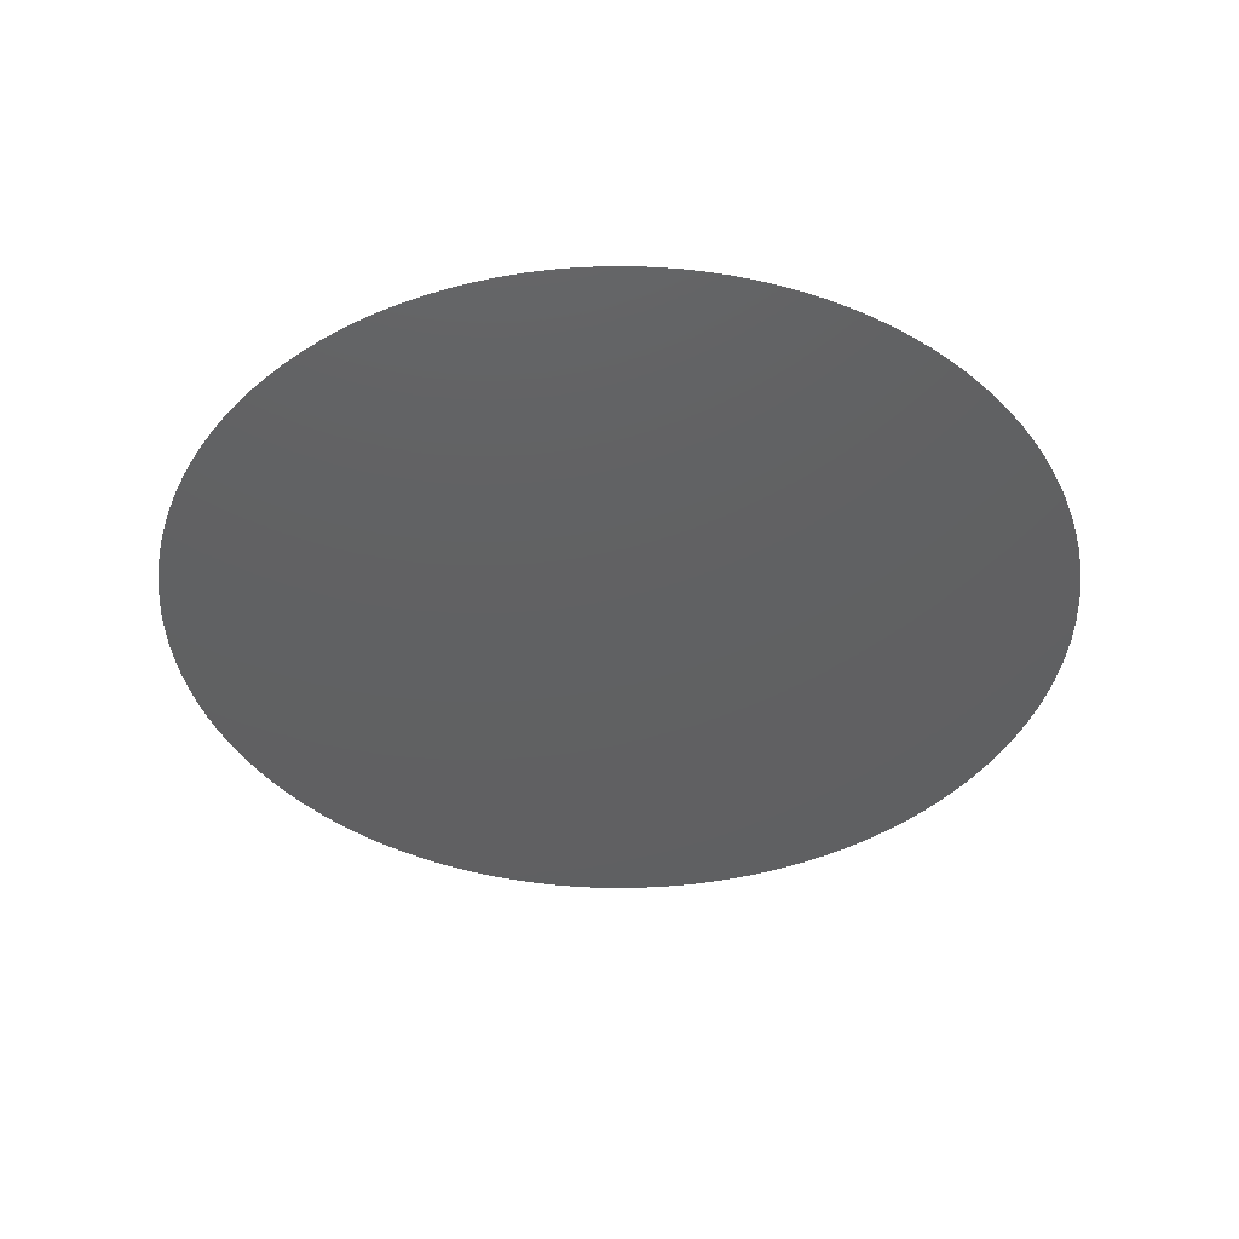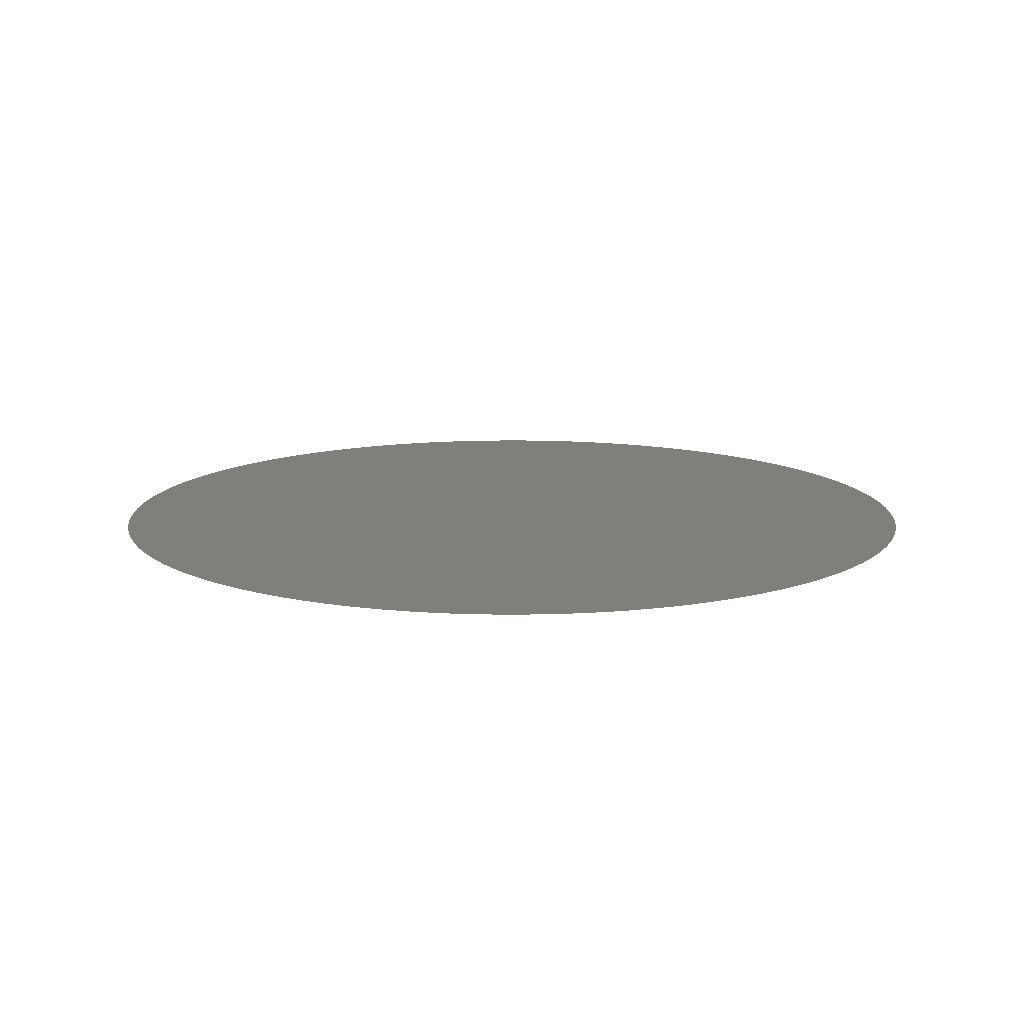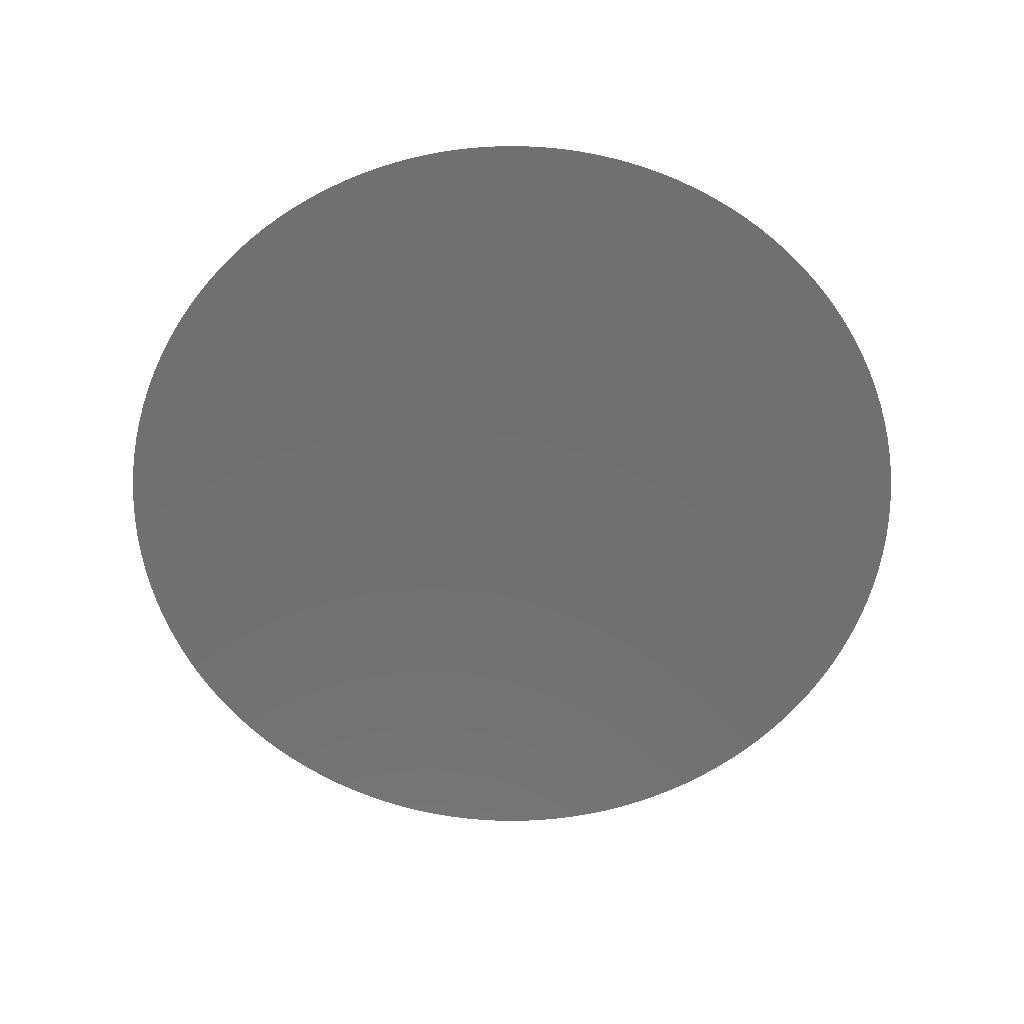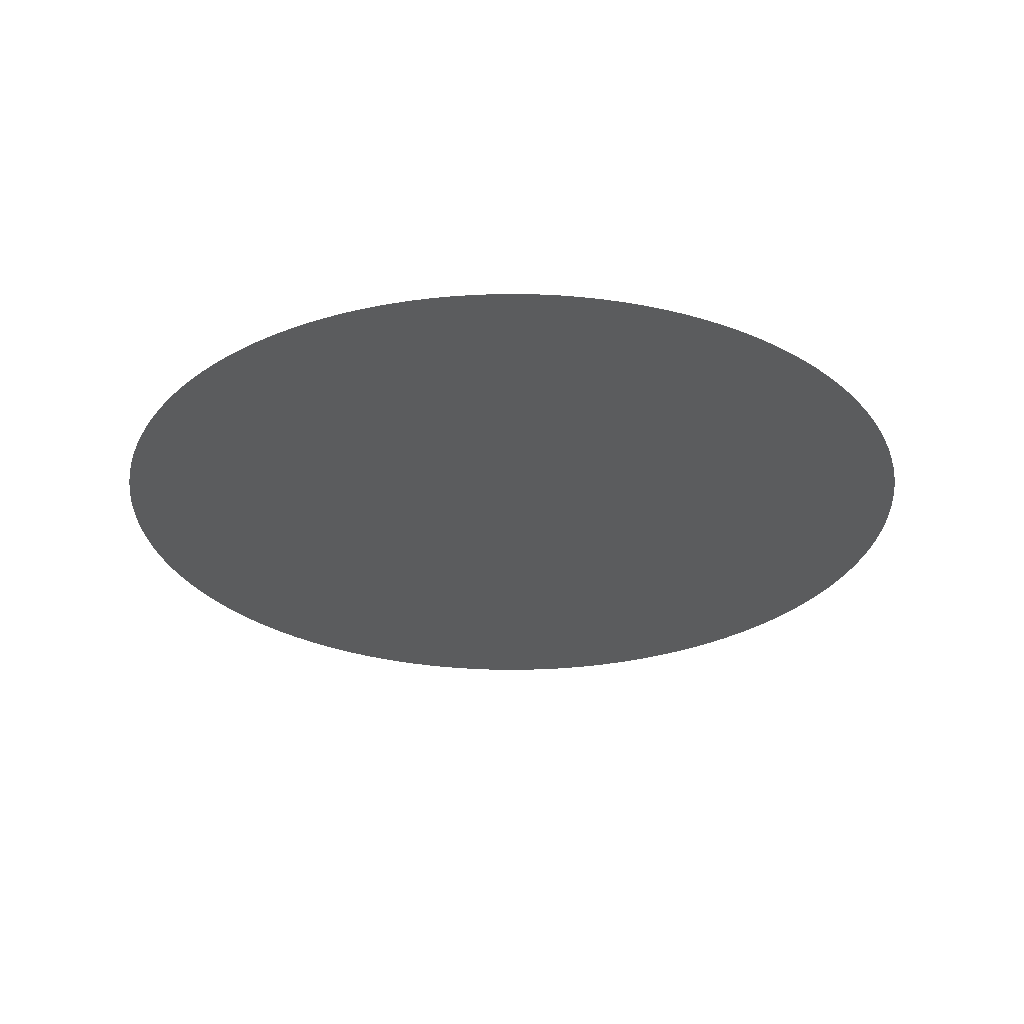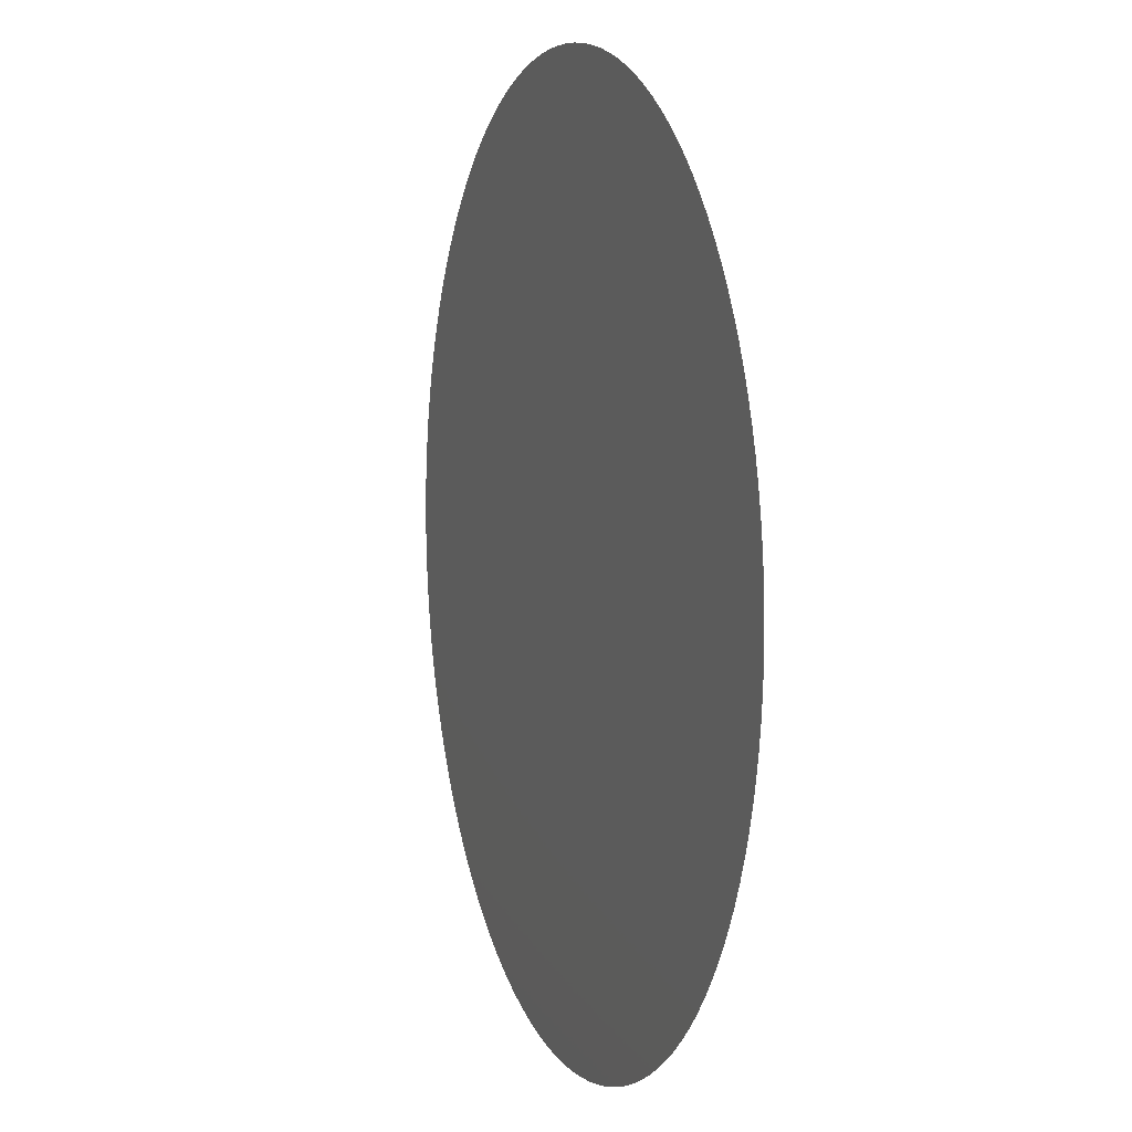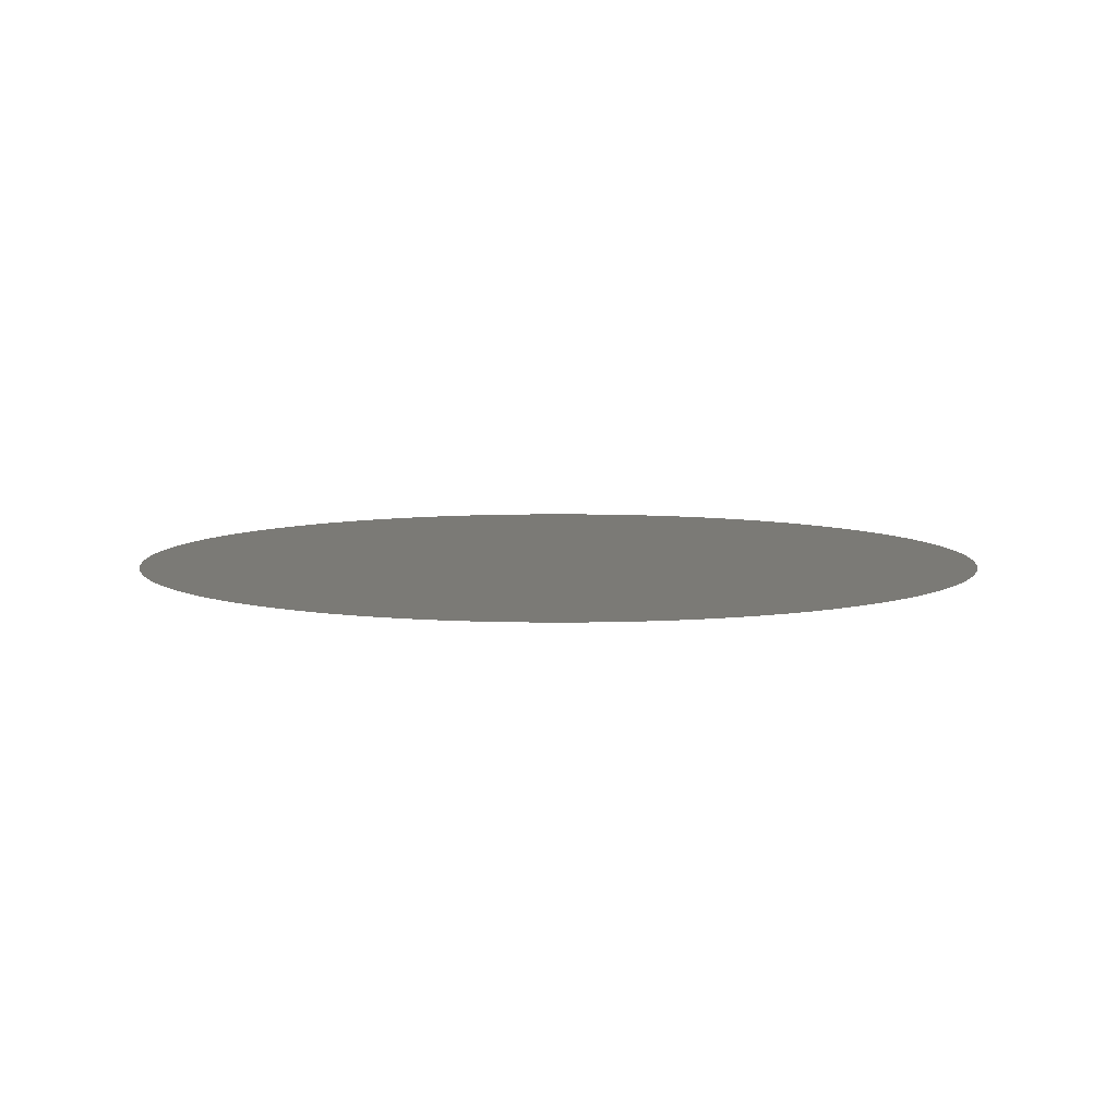
<metadata>
{"format":"stl","ext":"stl","renderer":"f3d","projection":"perspective","resolution":1024,"background":"white","views":[{"elev":-41.9,"azim":-152.8,"up":"+Z"},{"elev":12.9,"azim":171.0,"up":"+Z"},{"elev":-62.5,"azim":130.8,"up":"+Z"},{"elev":-29.0,"azim":117.5,"up":"+Z"},{"elev":6.9,"azim":71.4,"up":"+Y"},{"elev":7.3,"azim":148.9,"up":"+Z"}]}
</metadata>
<code>
# stl→obj: 129 verts, 128 faces
v 0 0 0
v 0 1 0
v -0.04907 0.9988 0
v -0.09802 0.9952 0
v -0.1467 0.9892 0
v -0.1951 0.9808 0
v -0.243 0.97 0
v -0.2903 0.9569 0
v -0.3369 0.9415 0
v -0.3827 0.9239 0
v -0.4276 0.904 0
v -0.4714 0.8819 0
v -0.5141 0.8577 0
v -0.5556 0.8315 0
v -0.5957 0.8032 0
v -0.6344 0.773 0
v -0.6716 0.741 0
v -0.7071 0.7071 0
v -0.741 0.6716 0
v -0.773 0.6344 0
v -0.8032 0.5957 0
v -0.8315 0.5556 0
v -0.8577 0.5141 0
v -0.8819 0.4714 0
v -0.904 0.4276 0
v -0.9239 0.3827 0
v -0.9415 0.3369 0
v -0.9569 0.2903 0
v -0.97 0.243 0
v -0.9808 0.1951 0
v -0.9892 0.1467 0
v -0.9952 0.09802 0
v -0.9988 0.04907 0
v -1 0 0
v -0.9988 -0.04907 0
v -0.9952 -0.09802 0
v -0.9892 -0.1467 0
v -0.9808 -0.1951 0
v -0.97 -0.243 0
v -0.9569 -0.2903 0
v -0.9415 -0.3369 0
v -0.9239 -0.3827 0
v -0.904 -0.4276 0
v -0.8819 -0.4714 0
v -0.8577 -0.5141 0
v -0.8315 -0.5556 0
v -0.8032 -0.5957 0
v -0.773 -0.6344 0
v -0.741 -0.6716 0
v -0.7071 -0.7071 0
v -0.6716 -0.741 0
v -0.6344 -0.773 0
v -0.5957 -0.8032 0
v -0.5556 -0.8315 0
v -0.5141 -0.8577 0
v -0.4714 -0.8819 0
v -0.4276 -0.904 0
v -0.3827 -0.9239 0
v -0.3369 -0.9415 0
v -0.2903 -0.9569 0
v -0.243 -0.97 0
v -0.1951 -0.9808 0
v -0.1467 -0.9892 0
v -0.09802 -0.9952 0
v -0.04907 -0.9988 0
v 0 -1 0
v 0.04907 -0.9988 0
v 0.09802 -0.9952 0
v 0.1467 -0.9892 0
v 0.1951 -0.9808 0
v 0.243 -0.97 0
v 0.2903 -0.9569 0
v 0.3369 -0.9415 0
v 0.3827 -0.9239 0
v 0.4276 -0.904 0
v 0.4714 -0.8819 0
v 0.5141 -0.8577 0
v 0.5556 -0.8315 0
v 0.5957 -0.8032 0
v 0.6344 -0.773 0
v 0.6716 -0.741 0
v 0.7071 -0.7071 0
v 0.741 -0.6716 0
v 0.773 -0.6344 0
v 0.8032 -0.5957 0
v 0.8315 -0.5556 0
v 0.8577 -0.5141 0
v 0.8819 -0.4714 0
v 0.904 -0.4276 0
v 0.9239 -0.3827 0
v 0.9415 -0.3369 0
v 0.9569 -0.2903 0
v 0.97 -0.243 0
v 0.9808 -0.1951 0
v 0.9892 -0.1467 0
v 0.9952 -0.09802 0
v 0.9988 -0.04907 0
v 1 0 0
v 0.9988 0.04907 0
v 0.9952 0.09802 0
v 0.9892 0.1467 0
v 0.9808 0.1951 0
v 0.97 0.243 0
v 0.9569 0.2903 0
v 0.9415 0.3369 0
v 0.9239 0.3827 0
v 0.904 0.4276 0
v 0.8819 0.4714 0
v 0.8577 0.5141 0
v 0.8315 0.5556 0
v 0.8032 0.5957 0
v 0.773 0.6344 0
v 0.741 0.6716 0
v 0.7071 0.7071 0
v 0.6716 0.741 0
v 0.6344 0.773 0
v 0.5957 0.8032 0
v 0.5556 0.8315 0
v 0.5141 0.8577 0
v 0.4714 0.8819 0
v 0.4276 0.904 0
v 0.3827 0.9239 0
v 0.3369 0.9415 0
v 0.2903 0.9569 0
v 0.243 0.97 0
v 0.1951 0.9808 0
v 0.1467 0.9892 0
v 0.09802 0.9952 0
v 0.04907 0.9988 0
f 1 2 3
f 1 3 4
f 1 4 5
f 1 5 6
f 1 6 7
f 1 7 8
f 1 8 9
f 1 9 10
f 1 10 11
f 1 11 12
f 1 12 13
f 1 13 14
f 1 14 15
f 1 15 16
f 1 16 17
f 1 17 18
f 1 18 19
f 1 19 20
f 1 20 21
f 1 21 22
f 1 22 23
f 1 23 24
f 1 24 25
f 1 25 26
f 1 26 27
f 1 27 28
f 1 28 29
f 1 29 30
f 1 30 31
f 1 31 32
f 1 32 33
f 1 33 34
f 1 34 35
f 1 35 36
f 1 36 37
f 1 37 38
f 1 38 39
f 1 39 40
f 1 40 41
f 1 41 42
f 1 42 43
f 1 43 44
f 1 44 45
f 1 45 46
f 1 46 47
f 1 47 48
f 1 48 49
f 1 49 50
f 1 50 51
f 1 51 52
f 1 52 53
f 1 53 54
f 1 54 55
f 1 55 56
f 1 56 57
f 1 57 58
f 1 58 59
f 1 59 60
f 1 60 61
f 1 61 62
f 1 62 63
f 1 63 64
f 1 64 65
f 1 65 66
f 1 66 67
f 1 67 68
f 1 68 69
f 1 69 70
f 1 70 71
f 1 71 72
f 1 72 73
f 1 73 74
f 1 74 75
f 1 75 76
f 1 76 77
f 1 77 78
f 1 78 79
f 1 79 80
f 1 80 81
f 1 81 82
f 1 82 83
f 1 83 84
f 1 84 85
f 1 85 86
f 1 86 87
f 1 87 88
f 1 88 89
f 1 89 90
f 1 90 91
f 1 91 92
f 1 92 93
f 1 93 94
f 1 94 95
f 1 95 96
f 1 96 97
f 1 97 98
f 1 98 99
f 1 99 100
f 1 100 101
f 1 101 102
f 1 102 103
f 1 103 104
f 1 104 105
f 1 105 106
f 1 106 107
f 1 107 108
f 1 108 109
f 1 109 110
f 1 110 111
f 1 111 112
f 1 112 113
f 1 113 114
f 1 114 115
f 1 115 116
f 1 116 117
f 1 117 118
f 1 118 119
f 1 119 120
f 1 120 121
f 1 121 122
f 1 122 123
f 1 123 124
f 1 124 125
f 1 125 126
f 1 126 127
f 1 127 128
f 1 128 129
f 1 129 2

</code>
